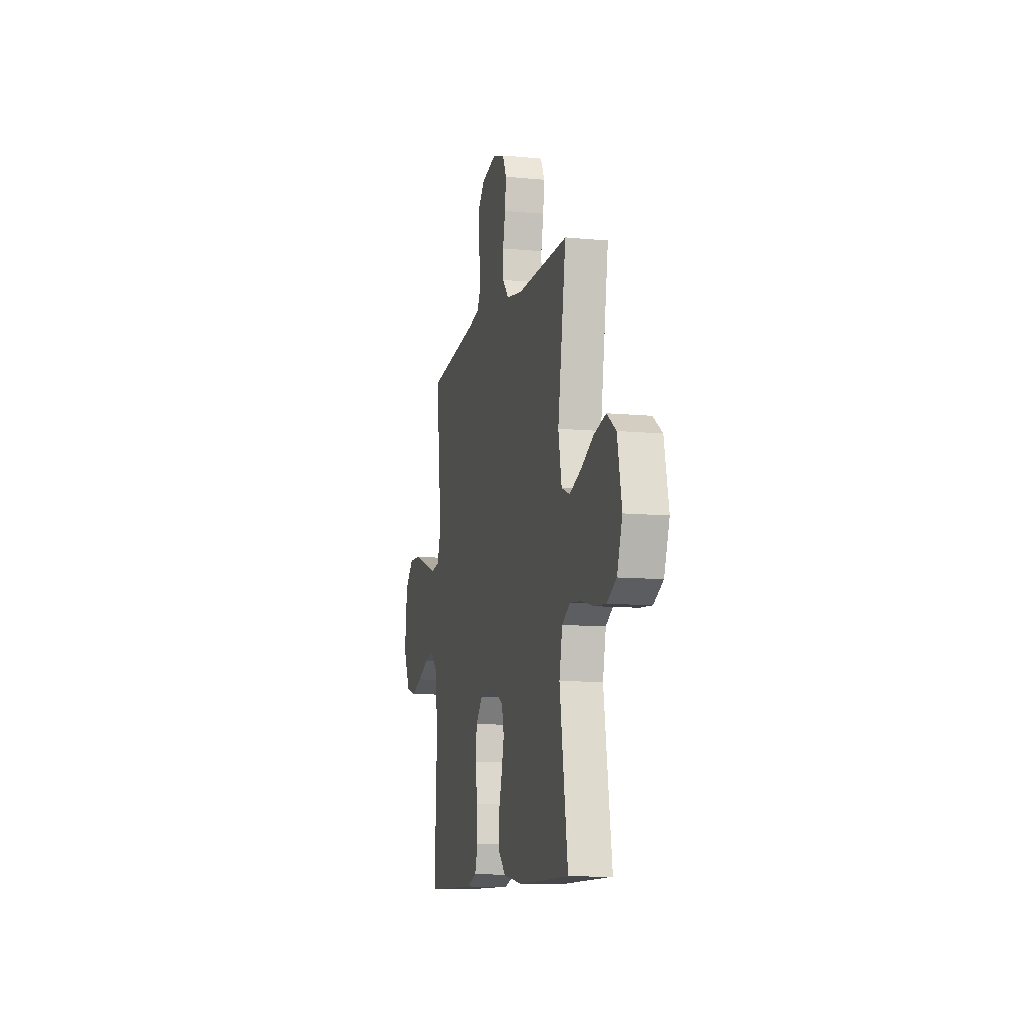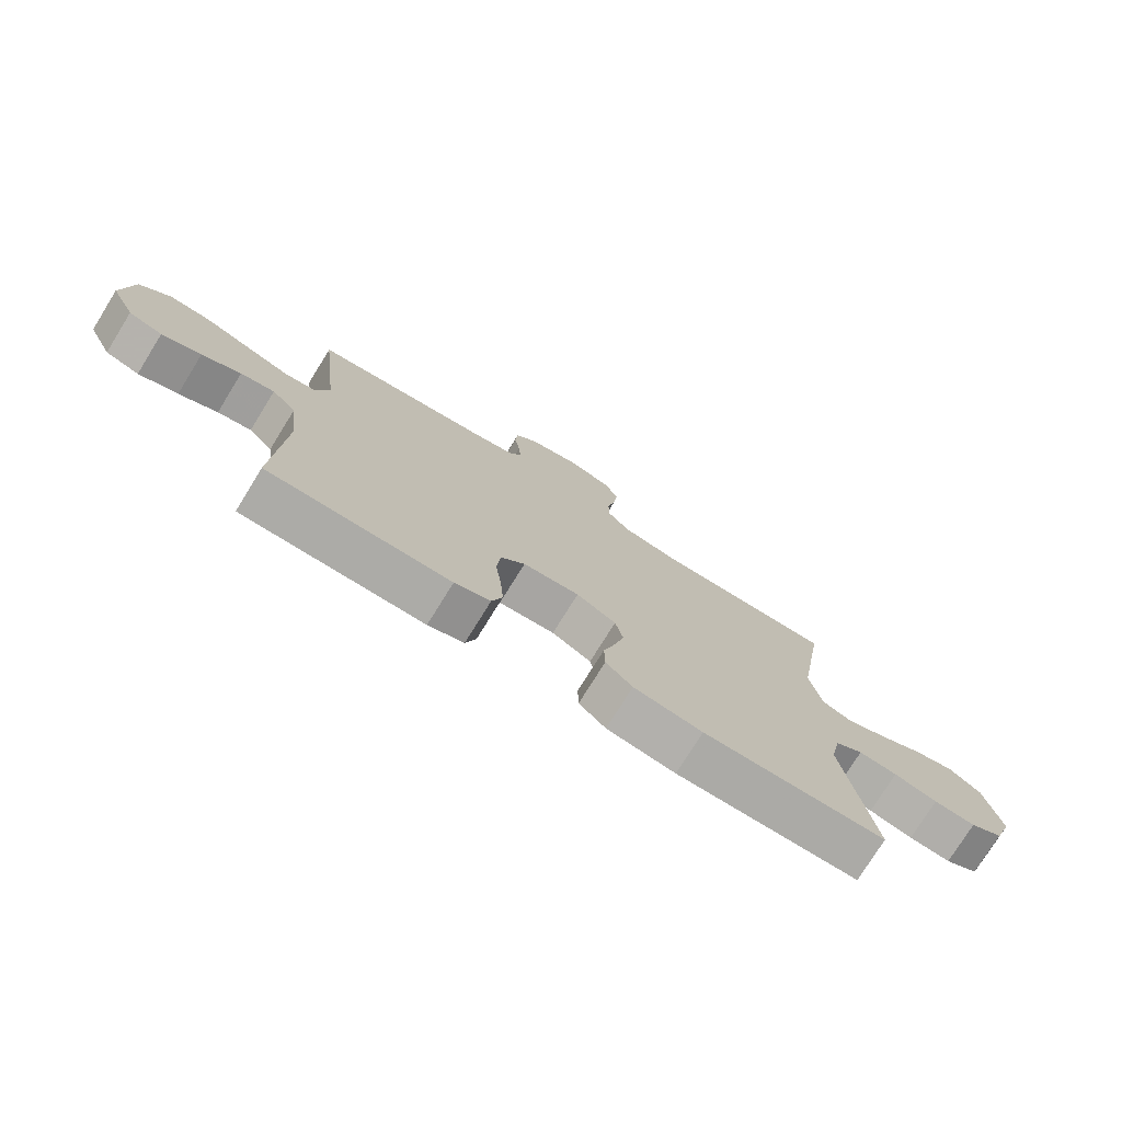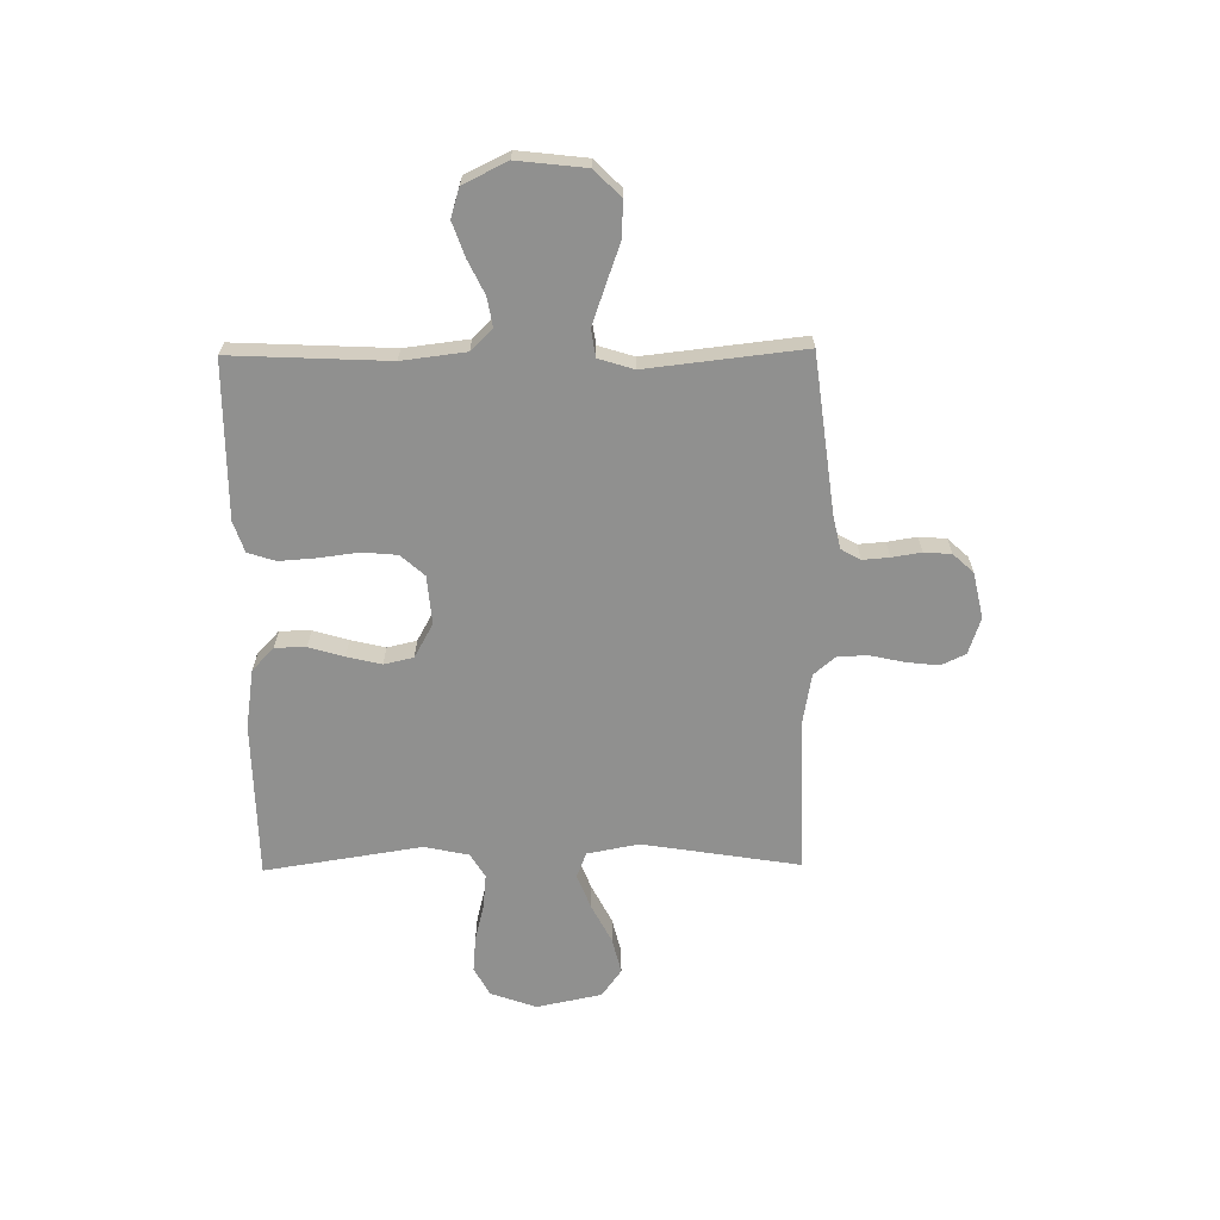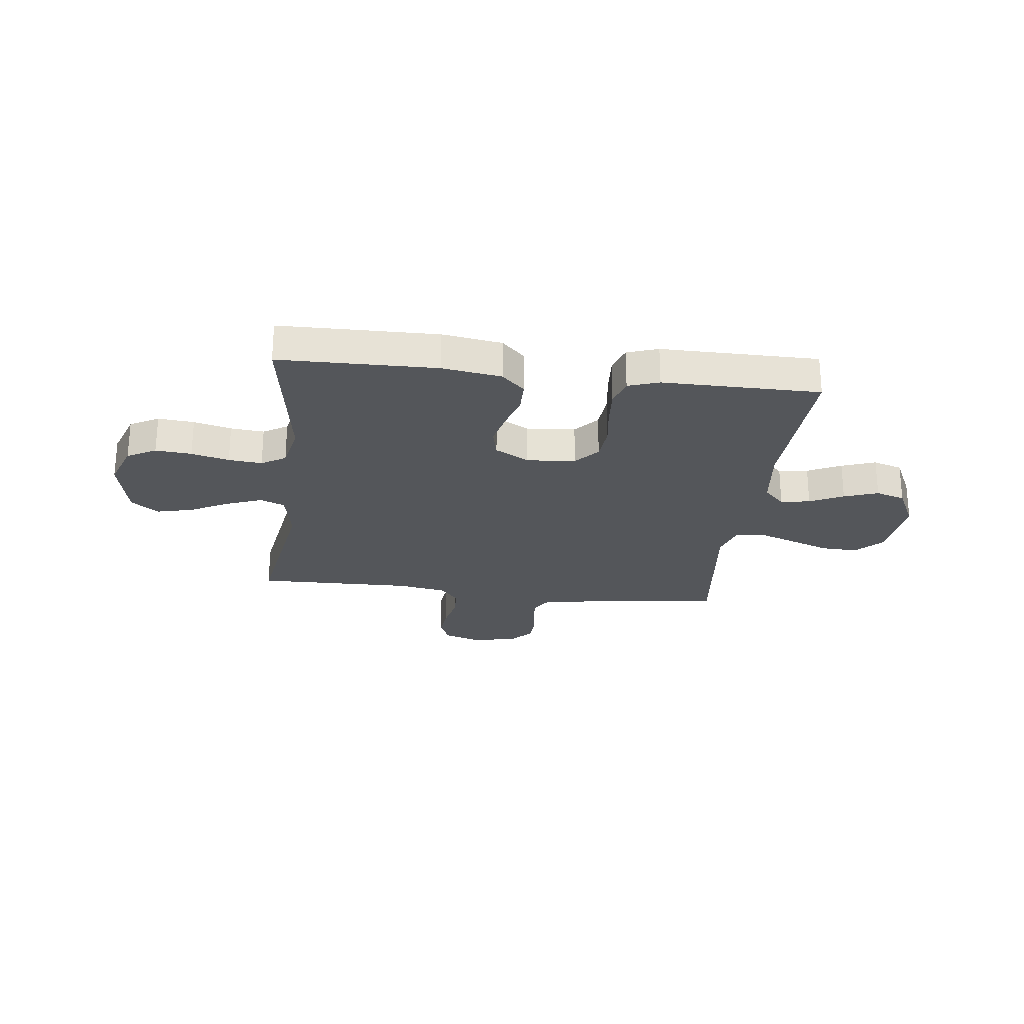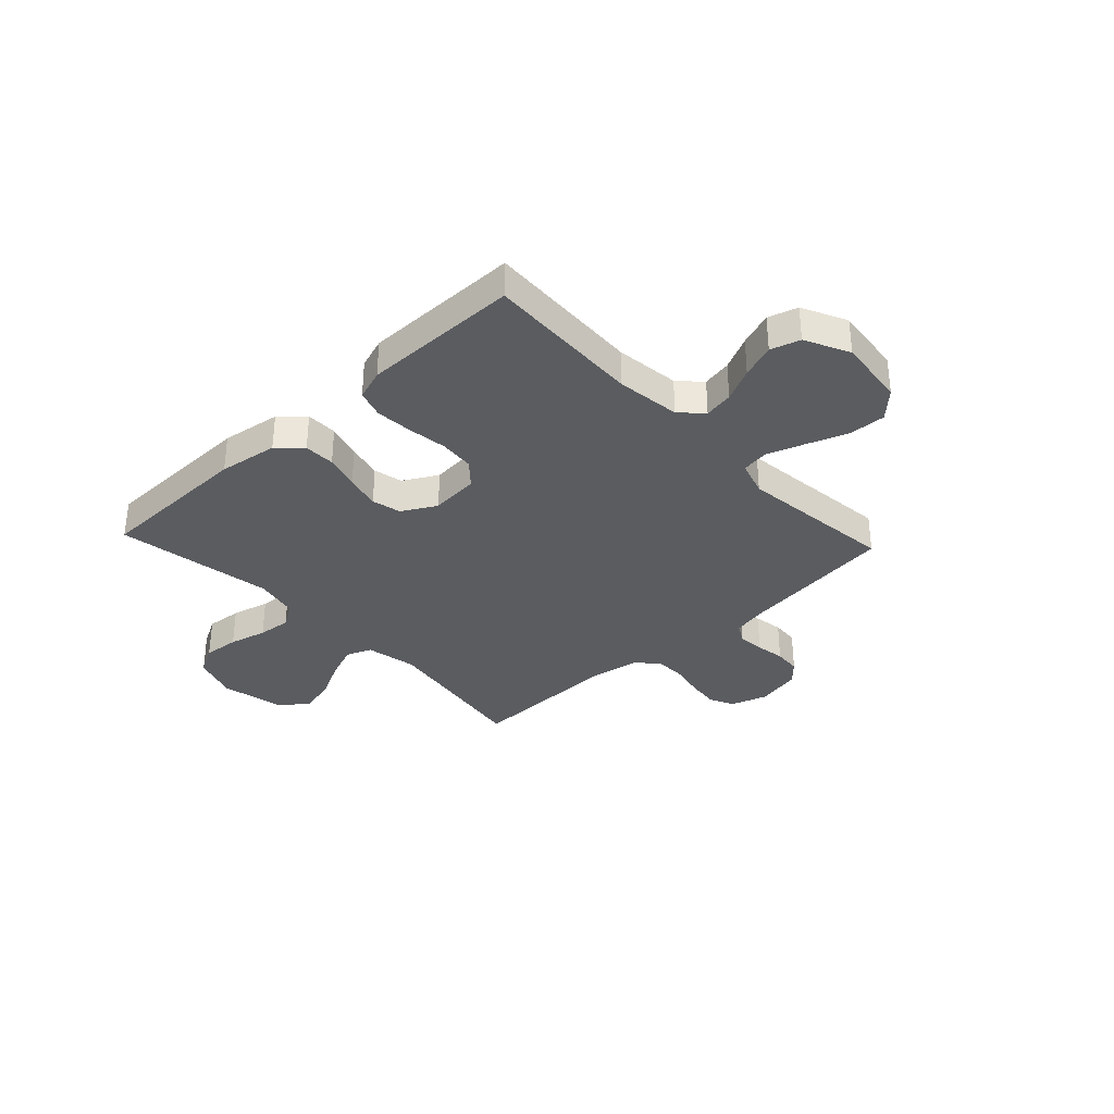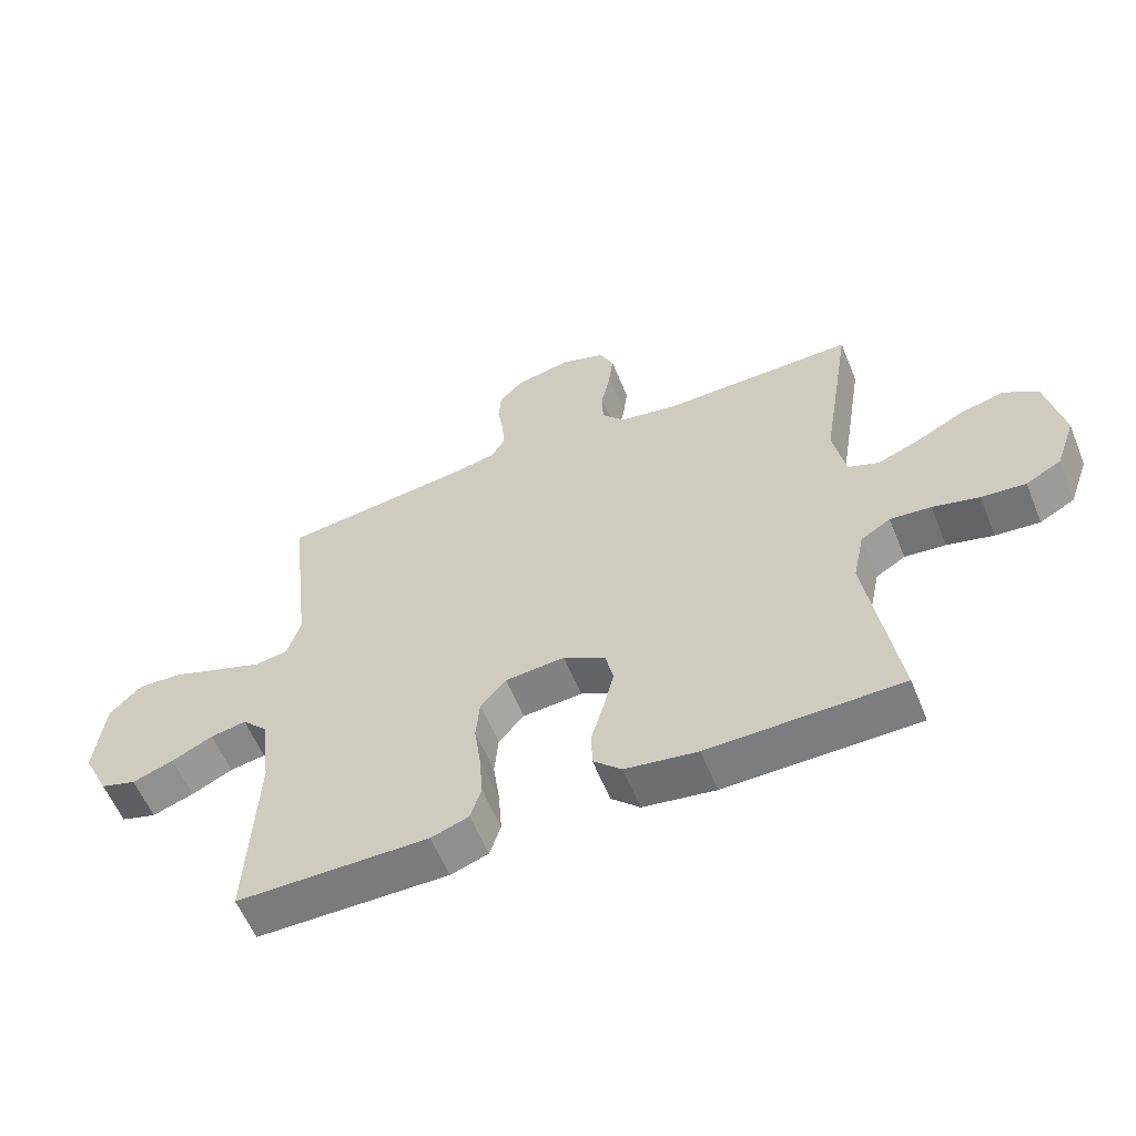
<metadata>
{"format":"obj","ext":"obj","renderer":"f3d","projection":"perspective","resolution":1024,"background":"white","views":[{"elev":-10.5,"azim":76.5,"up":"+Z"},{"elev":-76.1,"azim":-31.8,"up":"+Z"},{"elev":-65.5,"azim":-89.3,"up":"+Y"},{"elev":-25.3,"azim":173.1,"up":"+Y"},{"elev":-33.7,"azim":-136.9,"up":"+Y"},{"elev":-58.5,"azim":22.1,"up":"+Z"}]}
</metadata>
<code>
v 0.5 0.07 -0.5
v 0.2 0.07 -0.505
v 0.087 0.07 -0.488
v 0.043 0.07 -0.446
v 0.042 0.07 -0.387
v 0.062 0.07 -0.32
v 0.078 0.07 -0.254
v 0.065 0.07 -0.198
v 0 0.07 -0.162
v -0.093 0.07 -0.17
v -0.133 0.07 -0.215
v -0.139 0.07 -0.282
v -0.129 0.07 -0.357
v -0.124 0.07 -0.428
v -0.141 0.07 -0.481
v -0.2 0.07 -0.501
v -0.5 0.07 -0.5
v -0.486 0.07 -0.2
v -0.501 0.07 -0.078
v -0.541 0.07 -0.037
v -0.597 0.07 -0.047
v -0.661 0.07 -0.078
v -0.726 0.07 -0.101
v -0.782 0.07 -0.084
v -0.823 0.07 0
v -0.808 0.07 0.131
v -0.758 0.07 0.181
v -0.689 0.07 0.178
v -0.611 0.07 0.15
v -0.539 0.07 0.125
v -0.487 0.07 0.133
v -0.466 0.07 0.2
v -0.5 0.07 0.5
v -0.2 0.07 0.538
v -0.135 0.07 0.552
v -0.114 0.07 0.589
v -0.118 0.07 0.64
v -0.127 0.07 0.696
v -0.123 0.07 0.748
v -0.087 0.07 0.787
v 0 0.07 0.806
v 0.07 0.07 0.783
v 0.092 0.07 0.736
v 0.085 0.07 0.675
v 0.071 0.07 0.61
v 0.072 0.07 0.552
v 0.108 0.07 0.51
v 0.2 0.07 0.494
v 0.5 0.07 0.5
v 0.452 0.07 0.2
v 0.471 0.07 0.101
v 0.519 0.07 0.082
v 0.586 0.07 0.108
v 0.66 0.07 0.146
v 0.729 0.07 0.163
v 0.782 0.07 0.125
v 0.808 0.07 0
v 0.777 0.07 -0.087
v 0.722 0.07 -0.117
v 0.653 0.07 -0.111
v 0.581 0.07 -0.093
v 0.517 0.07 -0.087
v 0.471 0.07 -0.115
v 0.453 0.07 -0.2
v 0.5 0 -0.5
v 0.2 0 -0.505
v 0.087 0 -0.488
v 0.043 0 -0.446
v 0.042 0 -0.387
v 0.062 0 -0.32
v 0.078 0 -0.254
v 0.065 0 -0.198
v 0 0 -0.162
v -0.093 0 -0.17
v -0.133 0 -0.215
v -0.139 0 -0.282
v -0.129 0 -0.357
v -0.124 0 -0.428
v -0.141 0 -0.481
v -0.2 0 -0.501
v -0.5 0 -0.5
v -0.486 0 -0.2
v -0.501 0 -0.078
v -0.541 0 -0.037
v -0.597 0 -0.047
v -0.661 0 -0.078
v -0.726 0 -0.101
v -0.782 0 -0.084
v -0.823 0 0
v -0.808 0 0.131
v -0.758 0 0.181
v -0.689 0 0.178
v -0.611 0 0.15
v -0.539 0 0.125
v -0.487 0 0.133
v -0.466 0 0.2
v -0.5 0 0.5
v -0.2 0 0.538
v -0.135 0 0.552
v -0.114 0 0.589
v -0.118 0 0.64
v -0.127 0 0.696
v -0.123 0 0.748
v -0.087 0 0.787
v 0 0 0.806
v 0.07 0 0.783
v 0.092 0 0.736
v 0.085 0 0.675
v 0.071 0 0.61
v 0.072 0 0.552
v 0.108 0 0.51
v 0.2 0 0.494
v 0.5 0 0.5
v 0.452 0 0.2
v 0.471 0 0.101
v 0.519 0 0.082
v 0.586 0 0.108
v 0.66 0 0.146
v 0.729 0 0.163
v 0.782 0 0.125
v 0.808 0 0
v 0.777 0 -0.087
v 0.722 0 -0.117
v 0.653 0 -0.111
v 0.581 0 -0.093
v 0.517 0 -0.087
v 0.471 0 -0.115
v 0.453 0 -0.2
f 58 59 60 61
f 58 61 62
f 57 58 62
f 56 57 62
f 53 54 55 56
f 52 53 56 62
f 51 52 62 63
f 48 49 50
f 47 48 50 51
f 42 43 44 45
f 40 41 42 45
f 40 45 46
f 37 38 39 40
f 36 37 40 46
f 35 36 46 47
f 32 33 34
f 31 32 34 35
f 26 27 28 29
f 26 29 30
f 25 26 30
f 24 25 30 31
f 21 22 23 24
f 15 16 17 18
f 15 18 19
f 12 13 14 15
f 12 15 19
f 11 12 19 20
f 3 4 5 6
f 3 6 7
f 64 1 2 3
f 64 3 7
f 63 64 7 8
f 51 63 8 9
f 31 35 47 51
f 31 51 9 10
f 21 24 31
f 20 21 31
f 10 11 20 31
f 125 124 123 122
f 126 125 122
f 126 122 121
f 126 121 120
f 120 119 118 117
f 126 120 117 116
f 127 126 116 115
f 114 113 112
f 115 114 112 111
f 109 108 107 106
f 109 106 105 104
f 110 109 104
f 104 103 102 101
f 110 104 101 100
f 111 110 100 99
f 98 97 96
f 99 98 96 95
f 93 92 91 90
f 94 93 90
f 94 90 89
f 95 94 89 88
f 88 87 86 85
f 82 81 80 79
f 83 82 79
f 79 78 77 76
f 83 79 76
f 84 83 76 75
f 70 69 68 67
f 71 70 67
f 67 66 65 128
f 71 67 128
f 72 71 128 127
f 73 72 127 115
f 115 111 99 95
f 74 73 115 95
f 95 88 85
f 95 85 84
f 95 84 75 74
f 1 65 66 2
f 2 66 67 3
f 3 67 68 4
f 4 68 69 5
f 5 69 70 6
f 6 70 71 7
f 7 71 72 8
f 8 72 73 9
f 9 73 74 10
f 10 74 75 11
f 11 75 76 12
f 12 76 77 13
f 13 77 78 14
f 14 78 79 15
f 15 79 80 16
f 16 80 81 17
f 17 81 82 18
f 18 82 83 19
f 19 83 84 20
f 20 84 85 21
f 21 85 86 22
f 22 86 87 23
f 23 87 88 24
f 24 88 89 25
f 25 89 90 26
f 26 90 91 27
f 27 91 92 28
f 28 92 93 29
f 29 93 94 30
f 30 94 95 31
f 31 95 96 32
f 32 96 97 33
f 33 97 98 34
f 34 98 99 35
f 35 99 100 36
f 36 100 101 37
f 37 101 102 38
f 38 102 103 39
f 39 103 104 40
f 40 104 105 41
f 41 105 106 42
f 42 106 107 43
f 43 107 108 44
f 44 108 109 45
f 45 109 110 46
f 46 110 111 47
f 47 111 112 48
f 48 112 113 49
f 49 113 114 50
f 50 114 115 51
f 51 115 116 52
f 52 116 117 53
f 53 117 118 54
f 54 118 119 55
f 55 119 120 56
f 56 120 121 57
f 57 121 122 58
f 58 122 123 59
f 59 123 124 60
f 60 124 125 61
f 61 125 126 62
f 62 126 127 63
f 63 127 128 64
f 64 128 65 1

</code>
